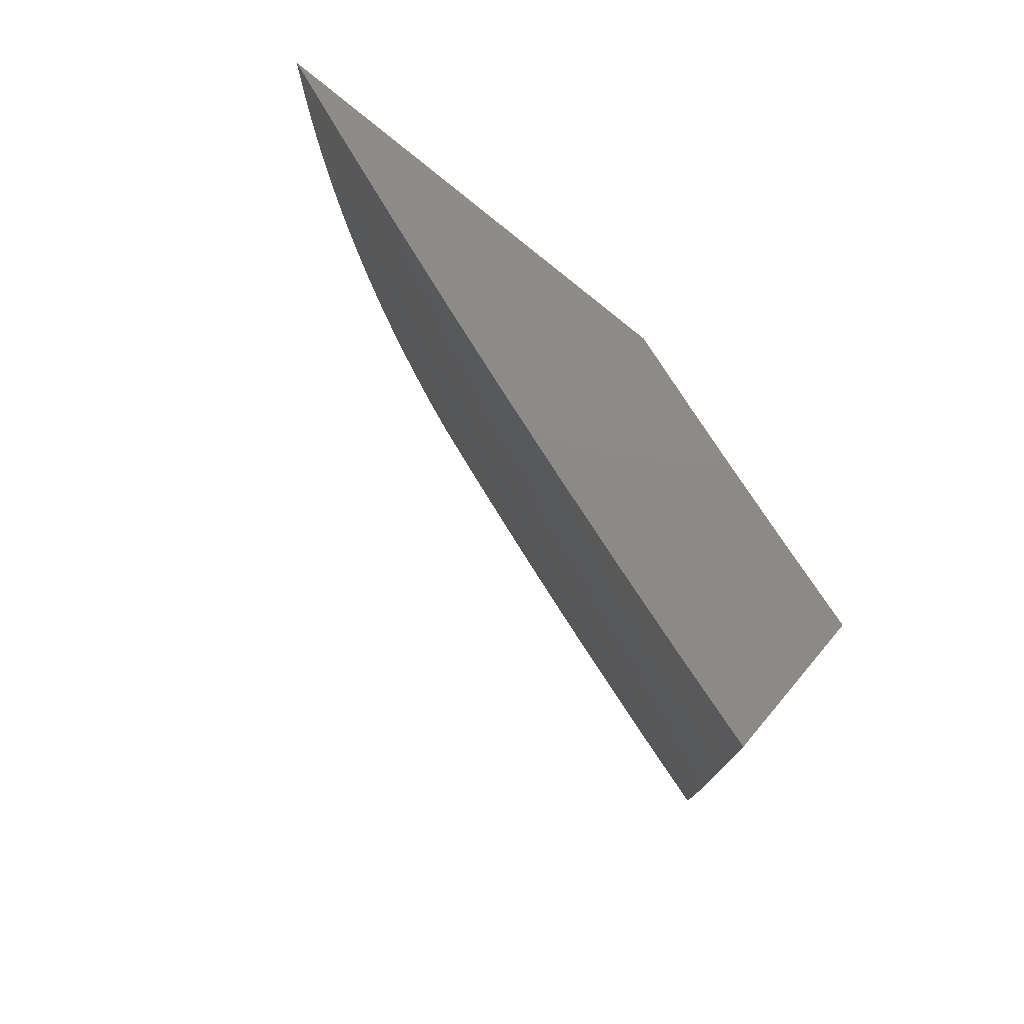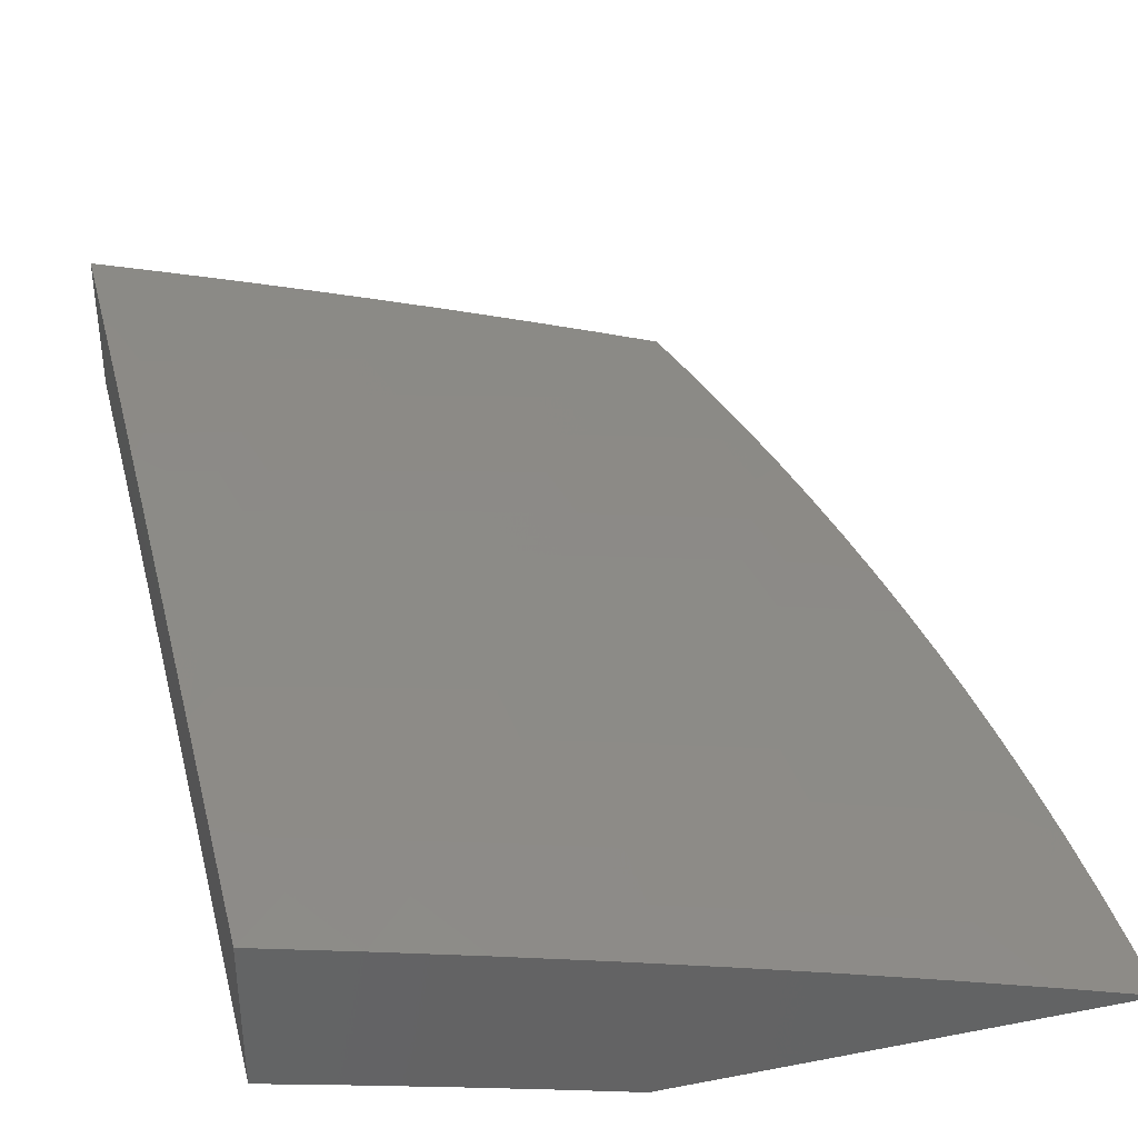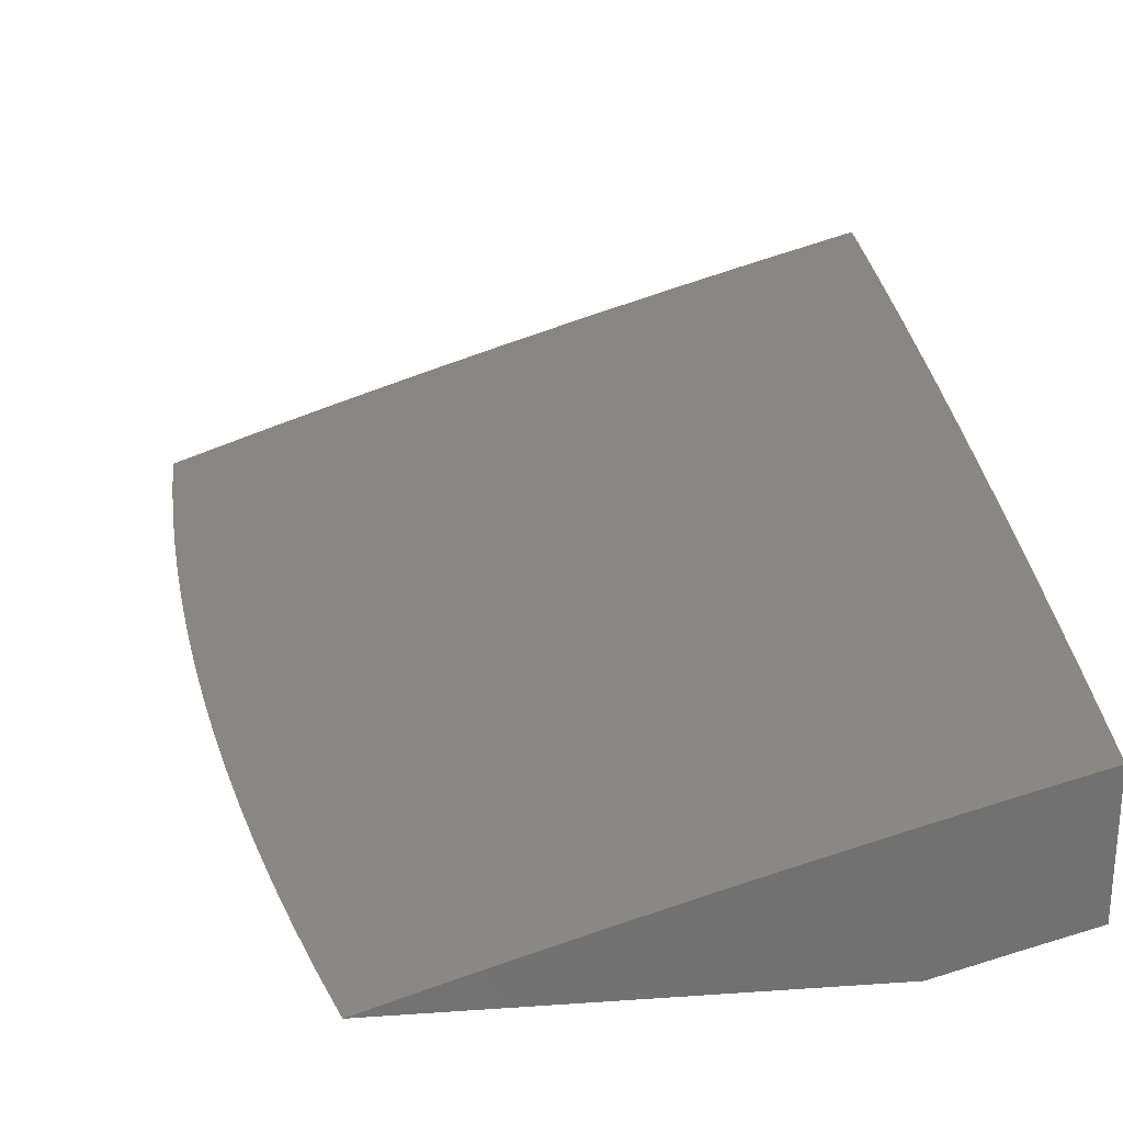
<metadata>
{"format":"stl","ext":"stl","renderer":"f3d","projection":"perspective","resolution":1024,"background":"white","views":[{"elev":77.5,"azim":40.0,"up":"+Y"},{"elev":38.2,"azim":166.3,"up":"+Z"},{"elev":26.9,"azim":-6.2,"up":"+Z"}]}
</metadata>
<code>
# stl→obj: 329 verts, 654 faces
v -3.076 -6.176e-17 11.07
v -3 0 11.09
v -3.075 -0.05854 11.07
v -3 -0.1252 11.09
v -3.073 -0.1175 11.07
v -3.07 -0.177 11.07
v -3.148 -0.1204 11.05
v -3.145 -0.1815 11.05
v -3.224 -0.1233 11.02
v -3.221 -0.186 11.02
v -3.261 -0.1247 11.01
v -3.258 -0.1883 11.01
v -3.299 -0.127 11
v -3.296 -0.1905 11
v -3.254 -0.251 11.01
v -3.291 -0.2539 11
v -3.286 -0.3173 11
v -3.248 -0.315 11.01
v -3.279 -0.3805 11
v -3.241 -0.3791 11.01
v -3.27 -0.4436 11
v -3.232 -0.4435 11.01
v -3.261 -0.5067 11
v -3.222 -0.5082 11.01
v -3.25 -0.5694 11
v -3.211 -0.5731 11.01
v -3.238 -0.6319 11
v -3.198 -0.6382 11.01
v -3.224 -0.6941 11
v -3.184 -0.7034 11.01
v -3.21 -0.756 11
v -3.168 -0.7687 11.01
v -3.194 -0.8175 11
v -3.151 -0.834 11.01
v -3.177 -0.8787 11
v -3.132 -0.8993 11.01
v -3.159 -0.9396 11
v -3.111 -0.9646 11.01
v -3.139 -1 11
v -3.07 -1 11.02
v -3.075 -0.9535 11.02
v -3 -1 11.04
v -3.003 -0.9312 11.05
v -3 -0.8753 11.05
v -3.023 -0.8682 11.05
v -3.041 -0.8051 11.05
v -3.095 -0.889 11.02
v -3.114 -0.8244 11.02
v -3 -0.2504 11.09
v -3.066 -0.2366 11.07
v -3.141 -0.2424 11.05
v -3.216 -0.2482 11.02
v -3.06 -0.2968 11.07
v -3 -0.3755 11.08
v -3.054 -0.3572 11.07
v -3.046 -0.4179 11.07
v -3.12 -0.4282 11.05
v -3.111 -0.4906 11.05
v -3.185 -0.5023 11.02
v -3.174 -0.5665 11.02
v -3 -0.5006 11.08
v -3.036 -0.4789 11.07
v -3.1 -0.5533 11.05
v -3.161 -0.6308 11.02
v -3.025 -0.54 11.07
v -3 -0.6256 11.07
v -3.013 -0.6013 11.07
v -3.087 -0.6161 11.05
v -3.073 -0.679 11.05
v -3 -0.7505 11.06
v -3.058 -0.742 11.05
v -3.301 -0.06352 11
v -3.263 -0.06212 11.01
v -3.226 -0.06141 11.02
v -3.227 -3.335e-16 11.02
v -3.151 -1.976e-16 11.05
v -3.302 -3.953e-16 11
v -3.15 -0.05997 11.05
v -3.211 -0.3113 11.02
v -3.203 -0.3747 11.02
v -3.195 -0.4384 11.02
v -3.135 -0.3041 11.05
v -3.129 -0.366 11.05
v -3.147 -0.6953 11.02
v -3.131 -0.7598 11.02
v -3 -0.8753 11.19
v -3.032 -0.94 11.18
v -3 -1 11.18
v -3.075 -0.9534 11.17
v -3.073 -1 11.16
v -3.118 -0.9667 11.15
v -3.146 -1 11.14
v -3.161 -0.98 11.14
v -3.204 -0.9934 11.12
v -3.225 -0.9262 11.12
v -3.218 -1 11.12
v -3.268 -0.9386 11.11
v -3.291 -1 11.1
v -3.312 -0.951 11.09
v -3.355 -0.9634 11.08
v -3.375 -0.8935 11.08
v -3.419 -0.905 11.06
v -3.437 -0.8341 11.06
v -3.481 -0.8447 11.05
v -3.498 -0.773 11.05
v -3.542 -0.7827 11.03
v -3.558 -0.7101 11.03
v -3.602 -0.7189 11.02
v -3.617 -0.6456 11.02
v -3.654 -0.6927 11
v -3.665 -0.6304 11
v -3.63 -0.5725 11.02
v -3.676 -0.5679 11
v -3.641 -0.4991 11.02
v -3.686 -0.5052 11
v -3.694 -0.4423 11
v -3.651 -0.4271 11.02
v -3.701 -0.3793 11
v -3.659 -0.3548 11.02
v -3.708 -0.3162 11
v -3.665 -0.2829 11.02
v -3.713 -0.2531 11
v -3.67 -0.2115 11.02
v -3.717 -0.1898 11
v -3.674 -0.1405 11.02
v -3.719 -0.1266 11
v -3.676 -0.06998 11.02
v -3.721 -0.0633 11
v -3.722 -4.457e-16 11
v -3.632 -4.265e-16 11.03
v -3.631 -0.06913 11.03
v -3.586 -0.06827 11.05
v -3.584 -0.1371 11.05
v -3.539 -0.1353 11.06
v -3.535 -0.2037 11.06
v -3.49 -0.2011 11.08
v -3.486 -0.2691 11.08
v -3.441 -0.2656 11.09
v -3.435 -0.3331 11.09
v -3.39 -0.3287 11.11
v -3.382 -0.3957 11.11
v -3.337 -0.3904 11.12
v -3.373 -0.4626 11.11
v -3.329 -0.4565 11.12
v -3.363 -0.5304 11.11
v -3.318 -0.5234 11.12
v -3.307 -0.5902 11.12
v -3.262 -0.5823 11.14
v -3.249 -0.6484 11.14
v -3.205 -0.6396 11.15
v -3.191 -0.7049 11.15
v -3.147 -0.6952 11.17
v -3.131 -0.7597 11.17
v -3.087 -0.7491 11.18
v -3.07 -0.8128 11.18
v -3.027 -0.8012 11.19
v -3.008 -0.864 11.19
v -3 -0.7505 11.2
v -3.052 -0.8764 11.18
v -3.095 -0.8889 11.17
v -3.138 -0.9013 11.15
v -3.182 -0.9137 11.14
v -3 -0.6256 11.21
v -3.014 -0.666 11.21
v -3.043 -0.7384 11.19
v -3.028 -0.6043 11.21
v -3 -0.5007 11.22
v -3.04 -0.5426 11.21
v -3.051 -0.4812 11.21
v -3.096 -0.4882 11.19
v -3.06 -0.4199 11.21
v -3.105 -0.426 11.19
v -3.068 -0.3589 11.21
v -3.113 -0.3642 11.19
v -3.12 -0.3026 11.19
v -3.165 -0.3069 11.18
v -3.171 -0.2448 11.18
v -3.216 -0.2482 11.17
v -3.22 -0.1856 11.17
v -3.265 -0.1882 11.15
v -3.268 -0.125 11.15
v -3.314 -0.1267 11.14
v -3.315 -0.06312 11.14
v -3.361 -0.06398 11.12
v -3.363 -2.228e-16 11.12
v -3.406 -0.06484 11.11
v -3.453 -3.047e-16 11.09
v -3.451 -0.06569 11.09
v -3.496 -0.06655 11.08
v -3.449 -0.1319 11.09
v -3.494 -0.1336 11.08
v -3.445 -0.1985 11.09
v -3.006 -0.4742 11.22
v -3 -0.3756 11.22
v -3.016 -0.4138 11.22
v -3.024 -0.3537 11.22
v -3 -0.2504 11.23
v -3.03 -0.2939 11.22
v -3.075 -0.2982 11.21
v -3.081 -0.2378 11.21
v -3.126 -0.2413 11.19
v -3.13 -0.1804 11.19
v -3.175 -0.183 11.18
v -3.178 -0.1215 11.18
v -3.223 -0.1233 11.17
v -3.225 -0.0614 11.17
v -3.27 -0.06226 11.15
v -3.273 -1.41e-16 11.15
v -3 -0.1252 11.23
v -3.04 -0.1752 11.22
v -3.036 -0.2343 11.22
v -3 0 11.23
v -3.045 -0.05796 11.22
v -3.043 -0.1164 11.22
v -3.088 -0.1181 11.21
v -3.085 -0.1778 11.21
v -3.133 -0.1198 11.19
v -3.091 -1.915e-17 11.21
v -3.09 -0.05882 11.21
v -3.135 -0.05968 11.19
v -3.182 -6.964e-17 11.18
v -3.18 -0.06054 11.18
v -3.543 -3.761e-16 11.06
v -3.541 -0.06741 11.06
v -3.641 -0.7547 11
v -3.586 -0.7924 11.02
v -3.525 -0.8553 11.03
v -3.462 -0.9165 11.05
v -3.398 -0.9759 11.06
v -3.363 -1 11.07
v -3.627 -0.8164 11
v -3.568 -0.8659 11.02
v -3.506 -0.928 11.03
v -3.441 -0.9883 11.05
v -3.435 -1 11.05
v -3.612 -0.8779 11
v -3.596 -0.9391 11
v -3.549 -0.9395 11.02
v -3.578 -1 11
v -3.507 -1 11.02
v -3.114 -0.8243 11.17
v -3.157 -0.8358 11.15
v -3.201 -0.8474 11.14
v -3.244 -0.8589 11.12
v -3.288 -0.8704 11.11
v -3.332 -0.8819 11.09
v -3.102 -0.6855 11.18
v -3.058 -0.6757 11.19
v -3.116 -0.6219 11.18
v -3.072 -0.6131 11.19
v -3.129 -0.5585 11.18
v -3.085 -0.5506 11.19
v -3.14 -0.4953 11.18
v -3.175 -0.7704 11.15
v -3.219 -0.781 11.14
v -3.235 -0.7146 11.14
v -3.262 -0.7916 11.12
v -3.279 -0.7244 11.12
v -3.293 -0.6572 11.12
v -3.306 -0.8022 11.11
v -3.323 -0.7341 11.11
v -3.338 -0.666 11.11
v -3.351 -0.5981 11.11
v -3.35 -0.8129 11.09
v -3.367 -0.7438 11.09
v -3.382 -0.6749 11.09
v -3.395 -0.6061 11.09
v -3.407 -0.5374 11.09
v -3.394 -0.8235 11.08
v -3.411 -0.7535 11.08
v -3.426 -0.6837 11.08
v -3.44 -0.614 11.08
v -3.452 -0.5444 11.08
v -3.418 -0.4687 11.09
v -3.455 -0.7632 11.06
v -3.514 -0.7013 11.05
v -3.573 -0.6377 11.03
v -3.161 -0.6307 11.17
v -3.218 -0.5744 11.15
v -3.274 -0.5163 11.14
v -3.284 -0.4504 11.14
v -3.293 -0.3852 11.14
v -3.345 -0.3244 11.12
v -3.396 -0.2621 11.11
v -3.173 -0.5664 11.17
v -3.185 -0.5023 11.17
v -3.15 -0.4321 11.18
v -3.47 -0.6925 11.06
v -3.484 -0.6219 11.06
v -3.496 -0.5515 11.06
v -3.463 -0.4748 11.08
v -3.427 -0.4009 11.09
v -3.528 -0.6298 11.05
v -3.585 -0.5655 11.03
v -3.597 -0.493 11.03
v -3.606 -0.4218 11.03
v -3.229 -0.5093 11.15
v -3.239 -0.4443 11.15
v -3.248 -0.3799 11.15
v -3.3 -0.32 11.14
v -3.351 -0.2587 11.12
v -3.4 -0.1959 11.11
v -3.195 -0.4382 11.17
v -3.158 -0.3694 11.18
v -3.541 -0.5585 11.05
v -3.507 -0.4809 11.06
v -3.472 -0.4061 11.08
v -3.479 -0.3374 11.08
v -3.552 -0.487 11.05
v -3.561 -0.4166 11.05
v -3.614 -0.3505 11.03
v -3.203 -0.3747 11.17
v -3.255 -0.3157 11.15
v -3.306 -0.2552 11.14
v -3.355 -0.1933 11.12
v -3.404 -0.1302 11.11
v -3.21 -0.3113 11.17
v -3.517 -0.4114 11.06
v -3.524 -0.3418 11.06
v -3.531 -0.2725 11.06
v -3.569 -0.3461 11.05
v -3.62 -0.2795 11.03
v -3.261 -0.2517 11.15
v -3.31 -0.1907 11.14
v -3.359 -0.1284 11.12
v -3.576 -0.276 11.05
v -3.58 -0.2063 11.05
v -3.625 -0.2089 11.03
v -3.629 -0.1388 11.03
f 1 2 3
f 3 2 4
f 3 4 5
f 5 4 6
f 5 6 7
f 7 6 8
f 7 8 9
f 9 8 10
f 9 10 11
f 11 10 12
f 11 12 13
f 13 12 14
f 14 12 15
f 14 15 16
f 16 15 17
f 17 15 18
f 17 18 19
f 19 18 20
f 19 20 21
f 21 20 22
f 21 22 23
f 23 22 24
f 23 24 25
f 25 24 26
f 25 26 27
f 27 26 28
f 27 28 29
f 29 28 30
f 29 30 31
f 31 30 32
f 31 32 33
f 33 32 34
f 33 34 35
f 35 34 36
f 35 36 37
f 37 36 38
f 37 38 39
f 39 38 40
f 40 38 41
f 40 41 42
f 42 41 43
f 42 43 44
f 44 43 45
f 44 45 46
f 46 45 47
f 46 47 48
f 48 47 36
f 48 36 34
f 4 49 6
f 6 49 50
f 6 50 8
f 8 50 51
f 8 51 10
f 10 51 52
f 10 52 12
f 12 52 15
f 50 49 53
f 53 49 54
f 53 54 55
f 55 54 56
f 55 56 57
f 57 56 58
f 57 58 59
f 59 58 60
f 59 60 26
f 26 60 28
f 54 61 56
f 56 61 62
f 56 62 58
f 58 62 63
f 58 63 60
f 60 63 64
f 60 64 28
f 28 64 30
f 62 61 65
f 65 61 66
f 65 66 67
f 67 66 68
f 67 68 65
f 65 68 63
f 65 63 62
f 68 66 69
f 69 66 70
f 69 70 71
f 71 70 46
f 71 46 48
f 70 44 46
f 13 72 11
f 11 72 73
f 11 73 74
f 74 73 75
f 74 75 76
f 72 77 73
f 73 77 75
f 74 76 78
f 78 76 1
f 78 1 3
f 5 7 3
f 3 7 78
f 7 9 78
f 78 9 74
f 9 11 74
f 15 52 18
f 18 52 79
f 18 79 20
f 20 79 80
f 20 80 22
f 22 80 81
f 22 81 24
f 24 81 59
f 24 59 26
f 52 51 79
f 79 51 82
f 79 82 80
f 80 82 83
f 80 83 81
f 81 83 57
f 81 57 59
f 51 50 82
f 82 50 53
f 82 53 83
f 83 53 55
f 83 55 57
f 64 63 68
f 64 68 84
f 84 68 69
f 84 69 85
f 85 69 71
f 85 71 48
f 32 30 84
f 84 30 64
f 32 84 85
f 48 34 85
f 85 34 32
f 41 38 47
f 47 38 36
f 43 41 45
f 45 41 47
f 86 87 88
f 88 87 89
f 88 89 90
f 90 89 91
f 90 91 92
f 92 91 93
f 92 93 94
f 94 93 95
f 94 95 96
f 96 95 97
f 96 97 98
f 98 97 99
f 98 99 100
f 100 99 101
f 100 101 102
f 102 101 103
f 102 103 104
f 104 103 105
f 104 105 106
f 106 105 107
f 106 107 108
f 108 107 109
f 108 109 110
f 110 109 111
f 111 109 112
f 111 112 113
f 113 112 114
f 113 114 115
f 115 114 116
f 116 114 117
f 116 117 118
f 118 117 119
f 118 119 120
f 120 119 121
f 120 121 122
f 122 121 123
f 122 123 124
f 124 123 125
f 124 125 126
f 126 125 127
f 126 127 128
f 128 127 129
f 129 127 130
f 130 127 131
f 130 131 132
f 132 131 133
f 132 133 134
f 134 133 135
f 134 135 136
f 136 135 137
f 136 137 138
f 138 137 139
f 138 139 140
f 140 139 141
f 140 141 142
f 142 141 143
f 142 143 144
f 144 143 145
f 144 145 146
f 146 145 147
f 146 147 148
f 148 147 149
f 148 149 150
f 150 149 151
f 150 151 152
f 152 151 153
f 152 153 154
f 154 153 155
f 154 155 156
f 156 155 157
f 156 157 158
f 158 157 86
f 86 157 159
f 86 159 87
f 87 159 160
f 87 160 89
f 89 160 161
f 89 161 91
f 91 161 162
f 91 162 93
f 93 162 95
f 163 164 158
f 158 164 165
f 158 165 156
f 156 165 154
f 164 163 166
f 166 163 167
f 166 167 168
f 168 167 169
f 168 169 170
f 170 169 171
f 170 171 172
f 172 171 173
f 172 173 174
f 174 173 175
f 174 175 176
f 176 175 177
f 176 177 178
f 178 177 179
f 178 179 180
f 180 179 181
f 180 181 182
f 182 181 183
f 182 183 184
f 184 183 185
f 184 185 186
f 186 185 187
f 186 187 188
f 188 187 189
f 188 189 190
f 190 189 191
f 190 191 192
f 192 191 136
f 192 136 138
f 169 167 193
f 193 167 194
f 193 194 195
f 195 194 196
f 195 196 171
f 171 196 173
f 194 197 196
f 196 197 198
f 196 198 199
f 199 198 200
f 199 200 201
f 201 200 202
f 201 202 203
f 203 202 204
f 203 204 205
f 205 204 206
f 205 206 207
f 207 206 208
f 207 208 183
f 183 208 185
f 209 210 197
f 197 210 211
f 197 211 198
f 198 211 200
f 212 213 209
f 209 213 214
f 209 214 210
f 210 214 215
f 210 215 216
f 216 215 217
f 216 217 202
f 202 217 204
f 212 218 213
f 213 218 219
f 213 219 214
f 214 219 215
f 219 218 220
f 220 218 221
f 220 221 222
f 222 221 206
f 222 206 204
f 221 208 206
f 187 223 189
f 189 223 224
f 189 224 191
f 191 224 134
f 191 134 136
f 224 223 132
f 132 223 130
f 110 225 108
f 108 225 226
f 108 226 106
f 106 226 227
f 106 227 104
f 104 227 228
f 104 228 102
f 102 228 229
f 102 229 100
f 100 229 230
f 100 230 98
f 225 231 226
f 226 231 232
f 226 232 227
f 227 232 233
f 227 233 228
f 228 233 234
f 228 234 229
f 229 234 235
f 229 235 230
f 231 236 232
f 232 236 237
f 232 237 238
f 238 237 239
f 238 239 240
f 235 234 240
f 240 234 233
f 240 233 238
f 238 233 232
f 96 92 94
f 169 193 195
f 157 155 159
f 159 155 241
f 159 241 160
f 160 241 242
f 160 242 161
f 161 242 243
f 161 243 162
f 162 243 244
f 162 244 95
f 95 244 245
f 95 245 97
f 97 245 246
f 97 246 99
f 99 246 101
f 241 155 153
f 154 165 247
f 247 165 248
f 247 248 249
f 249 248 250
f 249 250 251
f 251 250 252
f 251 252 253
f 253 252 170
f 253 170 172
f 242 241 254
f 254 241 153
f 254 153 151
f 243 242 255
f 255 242 254
f 255 254 256
f 256 254 151
f 256 151 149
f 244 243 257
f 257 243 255
f 257 255 258
f 258 255 256
f 258 256 259
f 259 256 149
f 259 149 147
f 245 244 260
f 260 244 257
f 260 257 261
f 261 257 258
f 261 258 262
f 262 258 259
f 262 259 263
f 263 259 147
f 263 147 145
f 246 245 264
f 264 245 260
f 264 260 265
f 265 260 261
f 265 261 266
f 266 261 262
f 266 262 267
f 267 262 263
f 267 263 268
f 268 263 145
f 268 145 143
f 101 246 269
f 269 246 264
f 269 264 270
f 270 264 265
f 270 265 271
f 271 265 266
f 271 266 272
f 272 266 267
f 272 267 273
f 273 267 268
f 273 268 274
f 274 268 143
f 274 143 141
f 101 269 103
f 103 269 275
f 103 275 105
f 105 275 276
f 105 276 107
f 107 276 277
f 107 277 109
f 109 277 112
f 275 269 270
f 166 250 164
f 164 250 248
f 164 248 165
f 250 166 252
f 252 166 168
f 252 168 170
f 249 278 247
f 247 278 152
f 247 152 154
f 152 278 150
f 150 278 279
f 150 279 148
f 148 279 280
f 148 280 146
f 146 280 281
f 146 281 144
f 144 281 282
f 144 282 142
f 142 282 283
f 142 283 140
f 140 283 284
f 140 284 138
f 138 284 192
f 278 249 285
f 285 249 251
f 285 251 286
f 286 251 253
f 286 253 287
f 287 253 172
f 287 172 174
f 275 270 288
f 288 270 271
f 288 271 289
f 289 271 272
f 289 272 290
f 290 272 273
f 290 273 291
f 291 273 274
f 291 274 292
f 292 274 141
f 292 141 139
f 275 288 276
f 276 288 293
f 276 293 277
f 277 293 294
f 277 294 112
f 112 294 295
f 112 295 114
f 114 295 296
f 114 296 117
f 117 296 119
f 293 288 289
f 171 169 195
f 286 297 285
f 285 297 279
f 285 279 278
f 279 297 280
f 280 297 298
f 280 298 281
f 281 298 299
f 281 299 282
f 282 299 300
f 282 300 283
f 283 300 301
f 283 301 284
f 284 301 302
f 284 302 192
f 192 302 190
f 297 286 303
f 303 286 287
f 303 287 304
f 304 287 174
f 304 174 176
f 293 289 305
f 305 289 290
f 305 290 306
f 306 290 291
f 306 291 307
f 307 291 292
f 307 292 308
f 308 292 139
f 308 139 137
f 293 305 294
f 294 305 309
f 294 309 295
f 295 309 310
f 295 310 296
f 296 310 311
f 296 311 119
f 119 311 121
f 309 305 306
f 175 173 199
f 199 173 196
f 304 312 303
f 303 312 298
f 303 298 297
f 298 312 299
f 299 312 313
f 299 313 300
f 300 313 314
f 300 314 301
f 301 314 315
f 301 315 302
f 302 315 316
f 302 316 190
f 190 316 188
f 312 304 317
f 317 304 176
f 317 176 178
f 309 306 318
f 318 306 307
f 318 307 319
f 319 307 308
f 319 308 320
f 320 308 137
f 320 137 135
f 309 318 310
f 310 318 321
f 310 321 311
f 311 321 322
f 311 322 121
f 121 322 123
f 321 318 319
f 175 199 201
f 210 216 211
f 211 216 200
f 175 201 177
f 177 201 203
f 177 203 179
f 179 203 205
f 179 205 181
f 181 205 207
f 181 207 183
f 216 202 200
f 178 323 317
f 317 323 313
f 317 313 312
f 313 323 314
f 314 323 324
f 314 324 315
f 315 324 325
f 315 325 316
f 316 325 186
f 316 186 188
f 324 323 180
f 180 323 178
f 321 319 326
f 326 319 320
f 326 320 327
f 327 320 135
f 327 135 133
f 321 326 322
f 322 326 328
f 322 328 123
f 123 328 125
f 328 326 327
f 222 204 217
f 219 220 215
f 215 220 217
f 220 222 217
f 324 180 182
f 324 182 325
f 325 182 184
f 325 184 186
f 132 134 224
f 328 327 329
f 329 327 133
f 329 133 131
f 127 125 329
f 329 125 328
f 127 329 131
f 88 90 42
f 42 90 92
f 42 92 96
f 96 98 42
f 42 98 40
f 40 98 230
f 40 230 39
f 39 230 235
f 39 235 240
f 240 239 39
f 237 29 239
f 239 29 31
f 239 31 33
f 29 237 27
f 27 237 236
f 27 236 231
f 27 231 25
f 25 231 225
f 25 225 23
f 23 225 110
f 23 110 21
f 21 110 111
f 21 111 113
f 21 113 19
f 19 113 115
f 19 115 17
f 17 115 116
f 17 116 118
f 17 118 16
f 16 118 120
f 16 120 14
f 14 120 122
f 14 122 13
f 13 122 124
f 13 124 126
f 13 126 72
f 72 126 128
f 72 128 77
f 77 128 129
f 33 35 239
f 239 35 37
f 239 37 39
f 129 130 77
f 77 130 223
f 77 223 187
f 185 76 187
f 187 76 75
f 187 75 77
f 76 185 1
f 1 185 208
f 1 208 2
f 2 208 221
f 2 221 218
f 218 212 2
f 212 209 2
f 2 209 4
f 4 209 197
f 4 197 49
f 49 197 194
f 49 194 167
f 49 167 54
f 54 167 163
f 54 163 61
f 61 163 158
f 61 158 66
f 66 158 86
f 66 86 88
f 42 44 88
f 88 44 70
f 88 70 66

</code>
